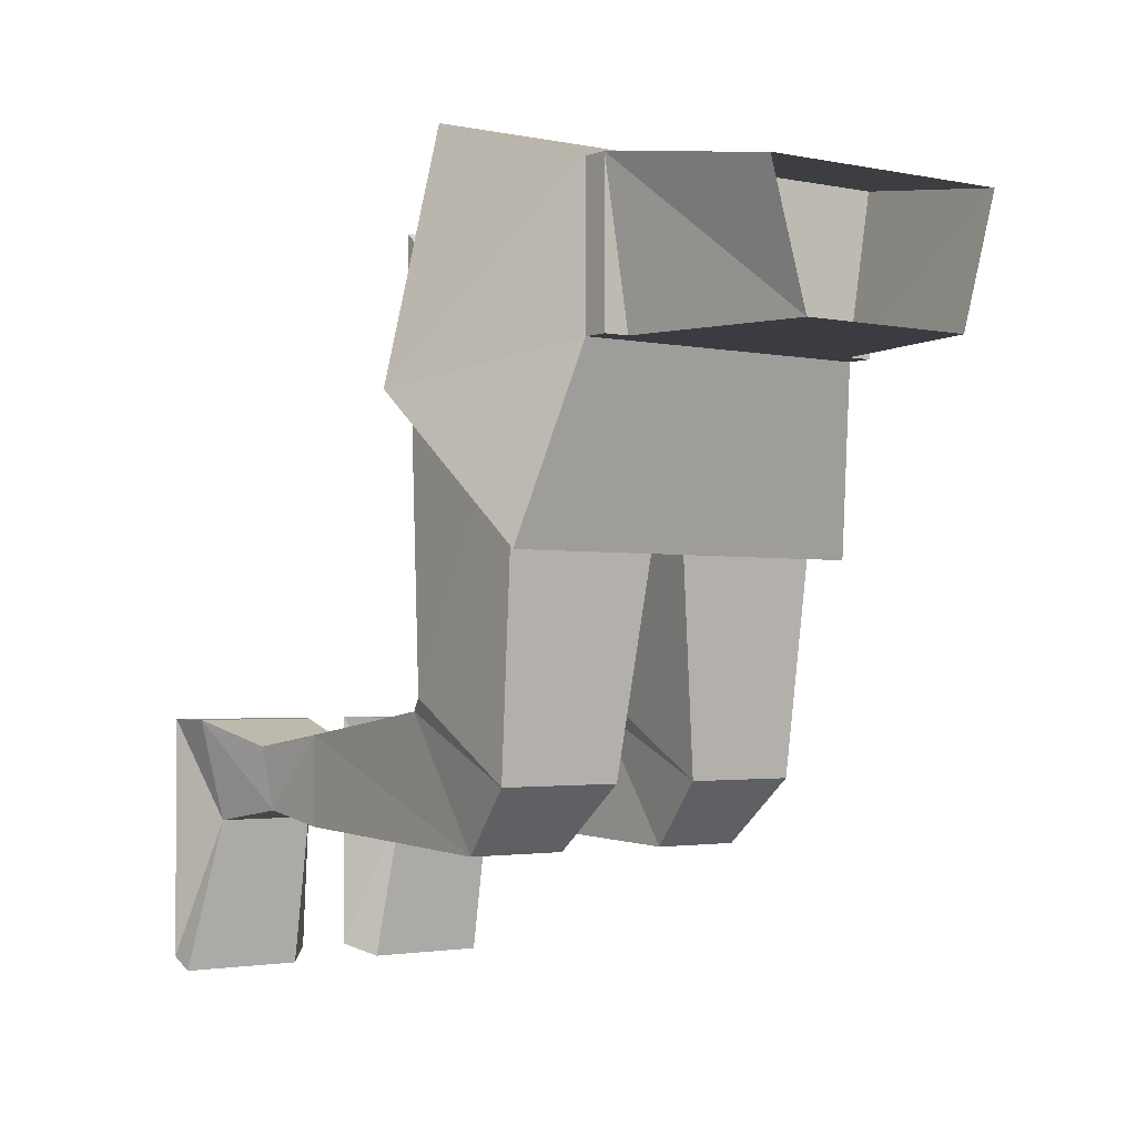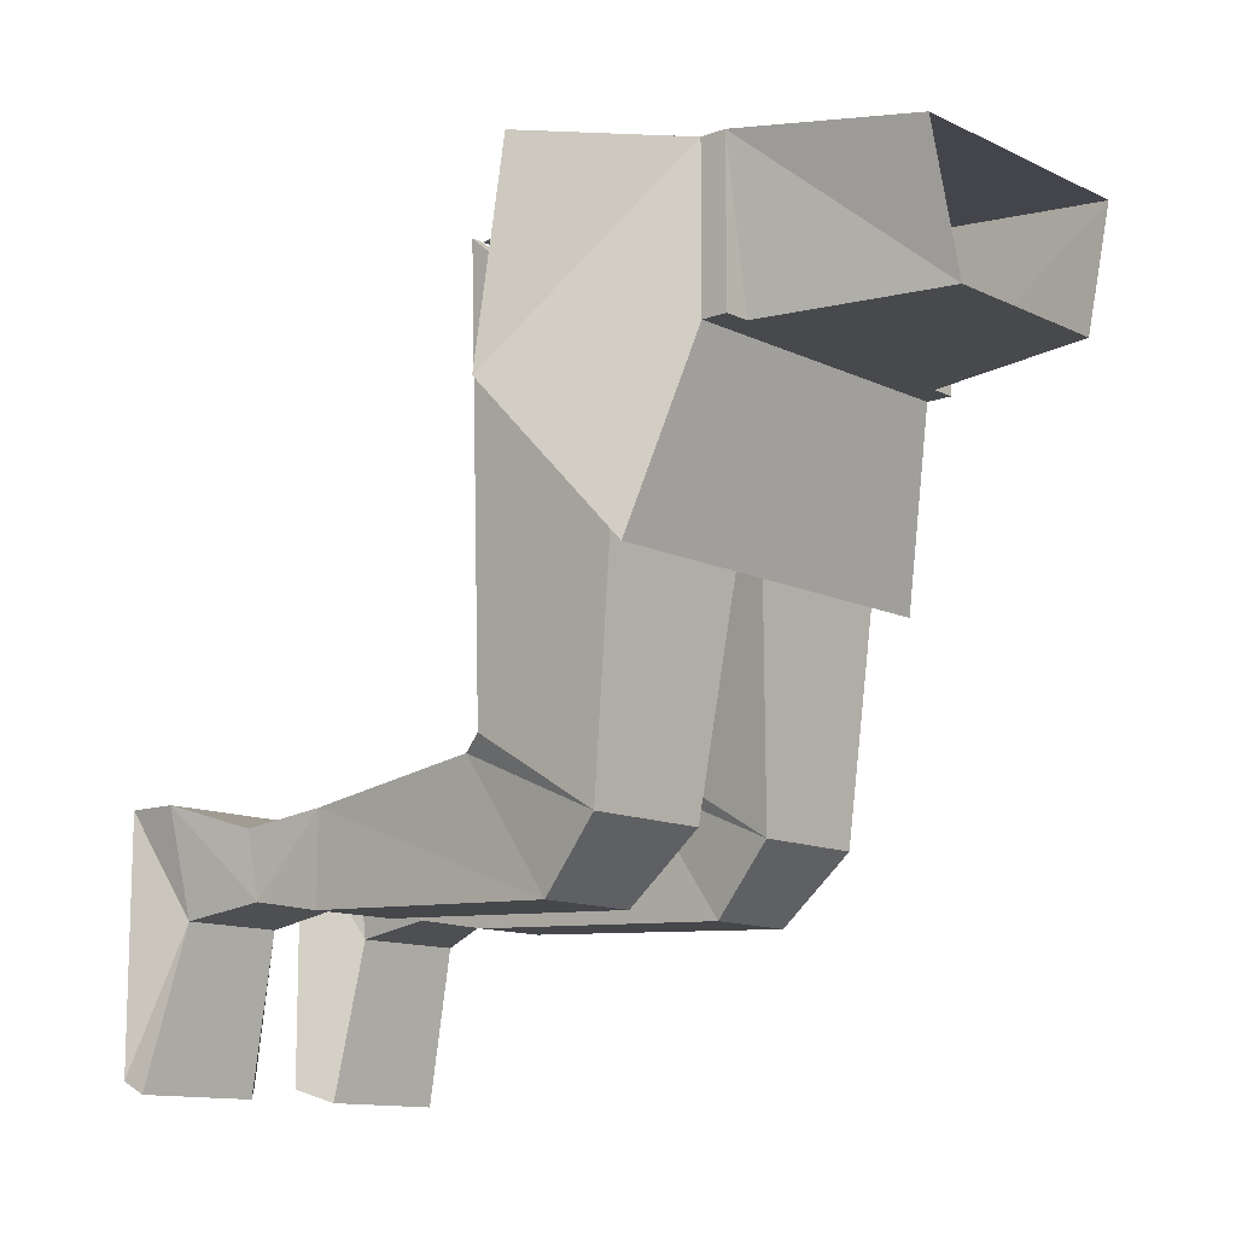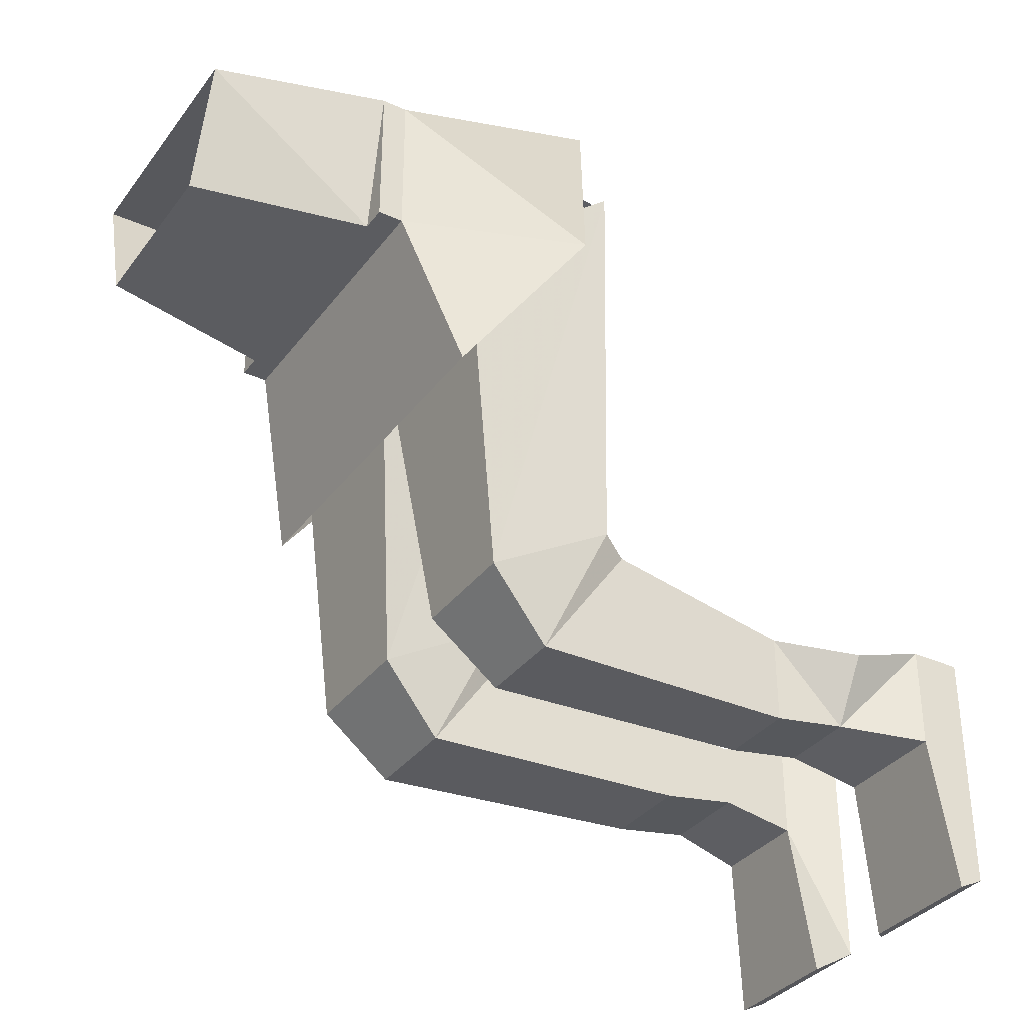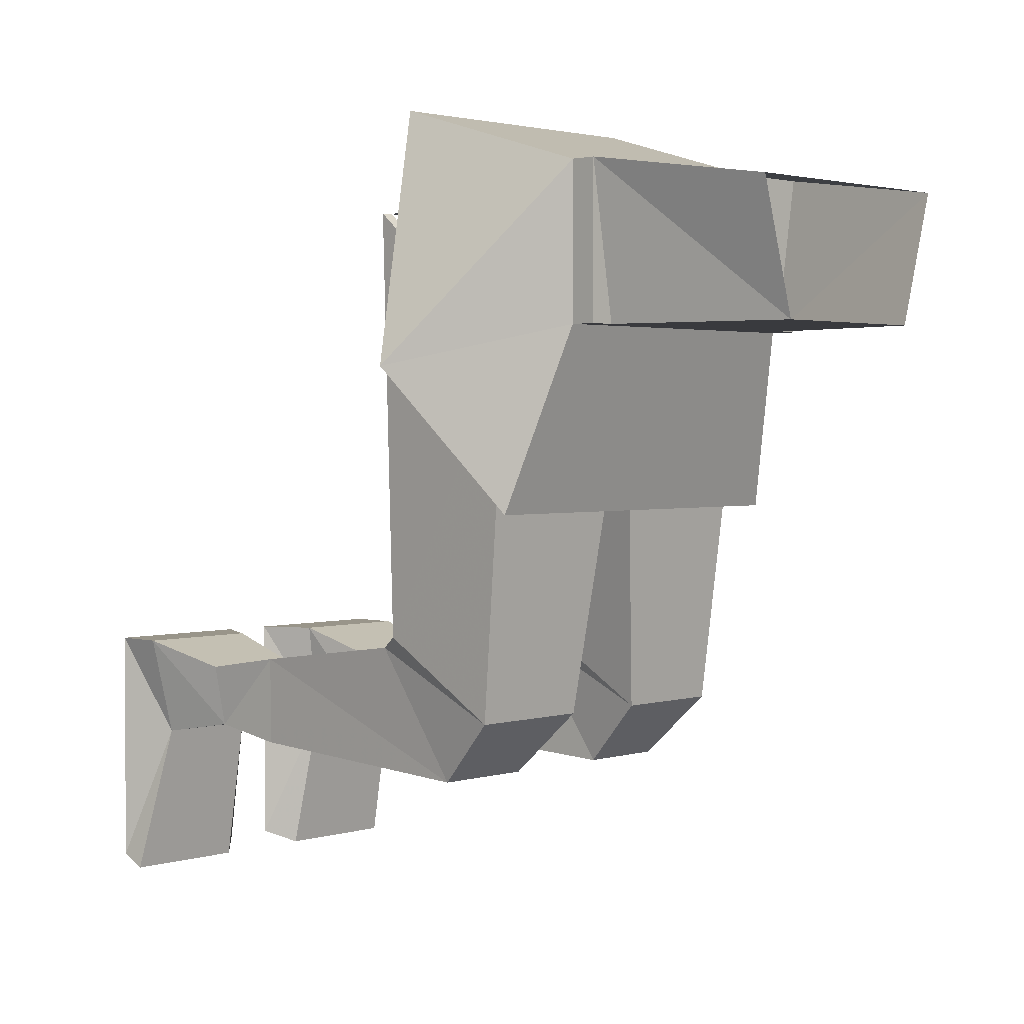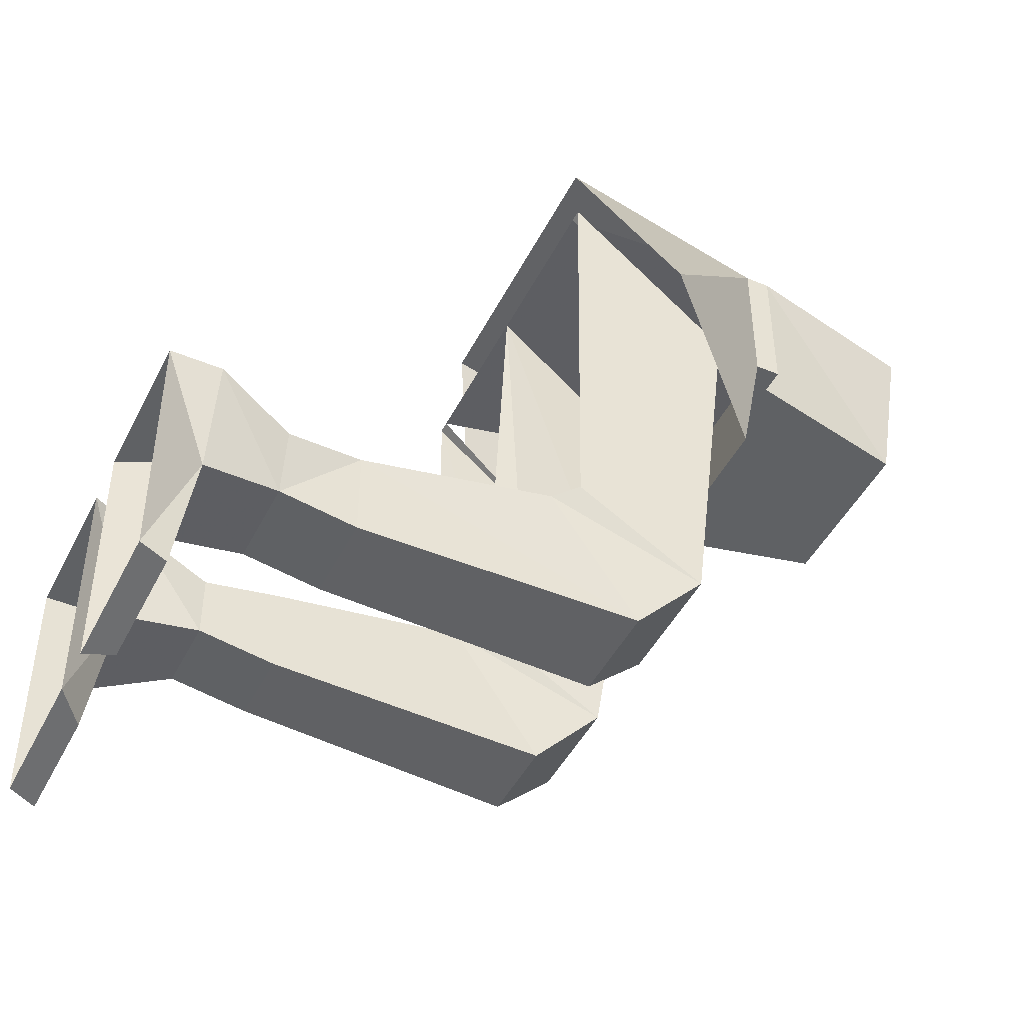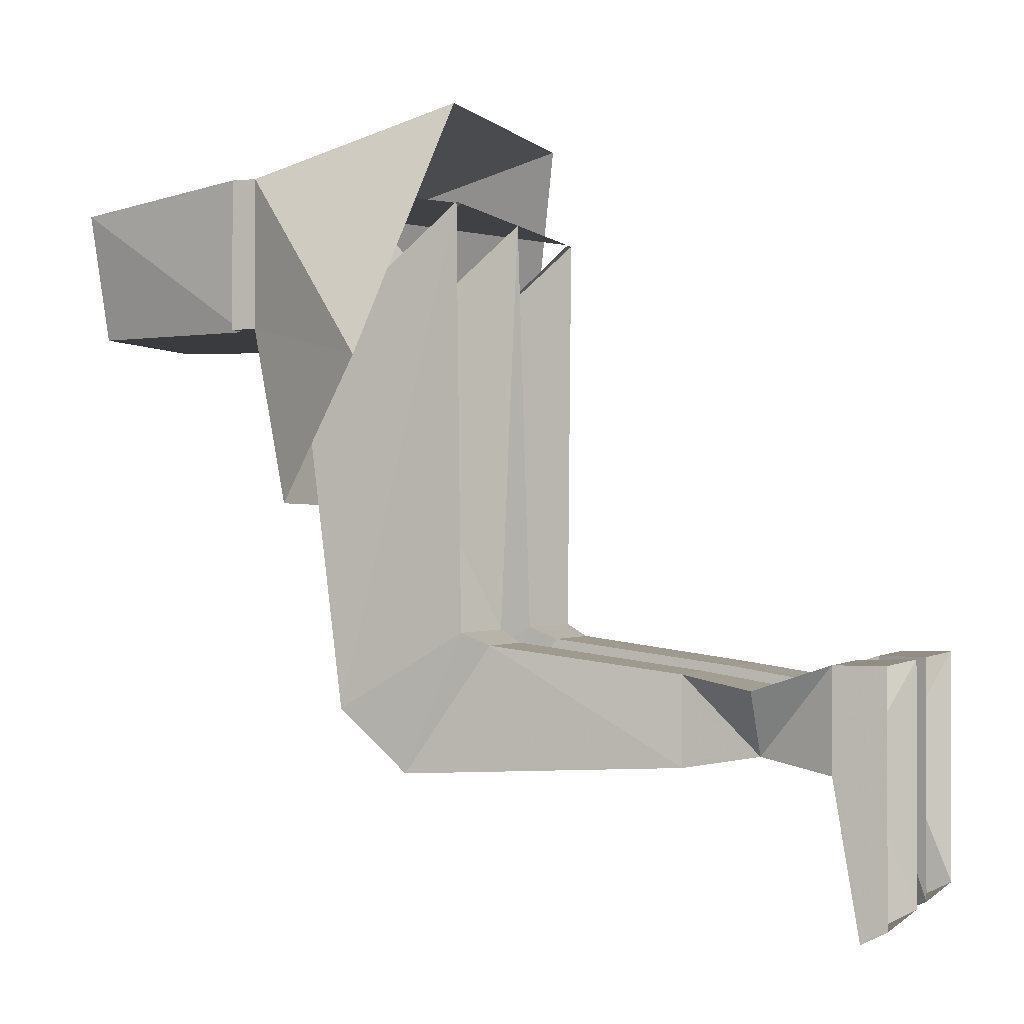
<metadata>
{"format":"obj","ext":"obj","renderer":"f3d","projection":"perspective","resolution":1024,"background":"white","views":[{"elev":-2.2,"azim":-37.6,"up":"+Z"},{"elev":-12.1,"azim":-48.6,"up":"+Z"},{"elev":-34.5,"azim":58.6,"up":"+Z"},{"elev":2.1,"azim":-46.5,"up":"+Z"},{"elev":-45.7,"azim":-115.7,"up":"+Z"},{"elev":-1.1,"azim":109.7,"up":"+Z"}]}
</metadata>
<code>
v 0.07812 -0.7031 0.03125
v 0.05469 -0.7031 -0.04688
v 0.07812 -0.5938 -0.04688
v 0.09375 -0.5938 0.04688
v -0.07812 -0.7031 0.03125
v -0.09375 -0.5938 0.04688
v -0.05469 -0.7031 -0.04688
v -0.07812 -0.5938 -0.04688
v 0 -0.5391 -0.0625
v 0.1094 -0.5391 -0.0625
v 0.09375 -0.5781 -0.04688
v -0.09375 -0.5781 -0.04688
v -0.1094 -0.5391 -0.0625
v -0.02344 -0.5156 -0.2812
v 0 -0.4375 0.02344
v 0.03125 -0.4375 -0.2344
v 0.03125 -0.5156 -0.2812
v 0.1016 -0.5156 -0.2812
v 0.1094 -0.4375 0.02344
v 0.1016 -0.4375 0.02344
v -0.1016 -0.4375 0.02344
v -0.09375 -0.5781 0.04688
v 0.09375 -0.5781 0.04688
v 0.09375 -0.5938 -0.04688
v 0.1562 -0.4844 -0.07031
v 0.09375 -0.4453 0.08594
v -0.09375 -0.4453 0.08594
v -0.1562 -0.4844 -0.07031
v -0.09375 -0.5938 -0.04688
v -0.1172 -0.5469 -0.1562
v 0.1172 -0.5469 -0.1562
v -0.1094 -0.4375 0.02344
v -0.1016 -0.4375 -0.2344
v -0.1016 -0.5156 -0.2812
v -0.03125 -0.4766 -0.3203
v -0.02344 -0.4375 -0.2344
v 0.1016 -0.4375 -0.2344
v 0.09375 -0.4766 -0.3203
v 0.09375 -0.4219 -0.2422
v 0.03906 -0.4219 -0.2422
v 0.03906 -0.4766 -0.3203
v 0.08594 -0.3047 -0.2578
v 0.03906 -0.3047 -0.2578
v 0.03906 -0.3047 -0.3125
v 0.08594 -0.3047 -0.3125
v 0.08594 -0.2578 -0.3047
v 0.1094 -0.2578 -0.2656
v 0.03906 -0.2578 -0.2656
v 0.03906 -0.2578 -0.3047
v 0.1094 -0.2109 -0.25
v 0.1094 -0.2109 -0.3125
v 0.1094 -0.1797 -0.25
v 0.03125 -0.2109 -0.25
v 0.1094 -0.1797 -0.3984
v 0.1094 -0.1953 -0.4062
v 0.03125 -0.1953 -0.4062
v 0.01562 -0.1797 -0.3984
v 0.03906 -0.2109 -0.3125
v 0.01562 -0.1797 -0.25
v -0.03125 -0.4219 -0.2422
v -0.09375 -0.4219 -0.2422
v -0.09375 -0.4766 -0.3203
v -0.03125 -0.3047 -0.3125
v -0.03125 -0.3047 -0.2578
v -0.08594 -0.3047 -0.2578
v -0.08594 -0.3047 -0.3125
v -0.08594 -0.2578 -0.3047
v -0.03125 -0.2578 -0.3047
v -0.09375 -0.2578 -0.2656
v -0.1094 -0.2109 -0.25
v -0.09375 -0.2109 -0.3125
v -0.03125 -0.2109 -0.3125
v -0.03125 -0.2109 -0.25
v -0.03125 -0.2578 -0.2656
v -0.1094 -0.1797 -0.25
v -0.1094 -0.1797 -0.3984
v -0.01562 -0.1797 -0.25
v -0.01562 -0.1797 -0.3984
v -0.03125 -0.1953 -0.4062
v -0.1094 -0.1953 -0.4062
f 1 2 3
f 1 3 4
f 1 4 5
f 5 4 6
f 5 6 7
f 7 6 8
f 7 8 2
f 2 8 3
f 9 10 11
f 9 11 12
f 9 12 13
f 9 13 14
f 9 14 15
f 9 15 16
f 9 16 17
f 9 17 18
f 9 18 10
f 10 18 19
f 10 19 20
f 20 21 22
f 20 22 23
f 21 32 13
f 13 32 33
f 13 33 34
f 13 34 14
f 14 34 35
f 14 35 36
f 14 36 15
f 18 37 19
f 37 18 38
f 37 38 39
f 37 39 40
f 37 40 16
f 16 40 17
f 17 40 41
f 17 41 38
f 17 38 18
f 39 42 43
f 39 43 40
f 40 43 41
f 41 43 44
f 41 44 45
f 41 45 38
f 38 45 39
f 39 45 42
f 36 60 61
f 36 61 33
f 33 61 34
f 34 61 62
f 34 62 35
f 35 62 63
f 35 63 60
f 35 60 36
f 60 64 65
f 60 65 61
f 61 65 62
f 62 65 66
f 62 66 63
f 63 64 60
f 23 22 4
f 23 4 24
f 23 24 11
f 22 12 29
f 22 29 6
f 22 6 4
f 4 6 24
f 24 6 29
f 24 29 12
f 24 12 11
f 23 11 25
f 23 25 26
f 23 26 22
f 22 26 27
f 22 27 28
f 22 28 12
f 11 12 30
f 11 30 31
f 11 31 25
f 28 30 12
f 42 45 46
f 42 46 47
f 42 47 48
f 42 48 43
f 43 48 49
f 43 49 44
f 44 49 46
f 44 46 45
f 50 47 46
f 50 46 51
f 50 51 52
f 50 52 53
f 50 53 48
f 50 48 47
f 51 54 52
f 54 51 55
f 54 55 56
f 54 56 57
f 57 56 58
f 57 58 59
f 59 58 53
f 59 53 52
f 55 51 58
f 55 58 56
f 49 48 53
f 49 53 58
f 49 58 51
f 49 51 46
f 63 66 67
f 63 67 68
f 63 68 64
f 67 69 70
f 67 70 71
f 67 71 68
f 68 71 72
f 68 72 73
f 68 73 74
f 68 74 64
f 64 74 65
f 65 74 69
f 65 69 67
f 65 67 66
f 75 76 71
f 75 71 70
f 75 70 73
f 75 73 77
f 77 73 72
f 77 72 78
f 78 72 79
f 78 79 76
f 76 79 80
f 76 80 71
f 71 80 72
f 72 80 79
f 70 69 74
f 70 74 73

</code>
